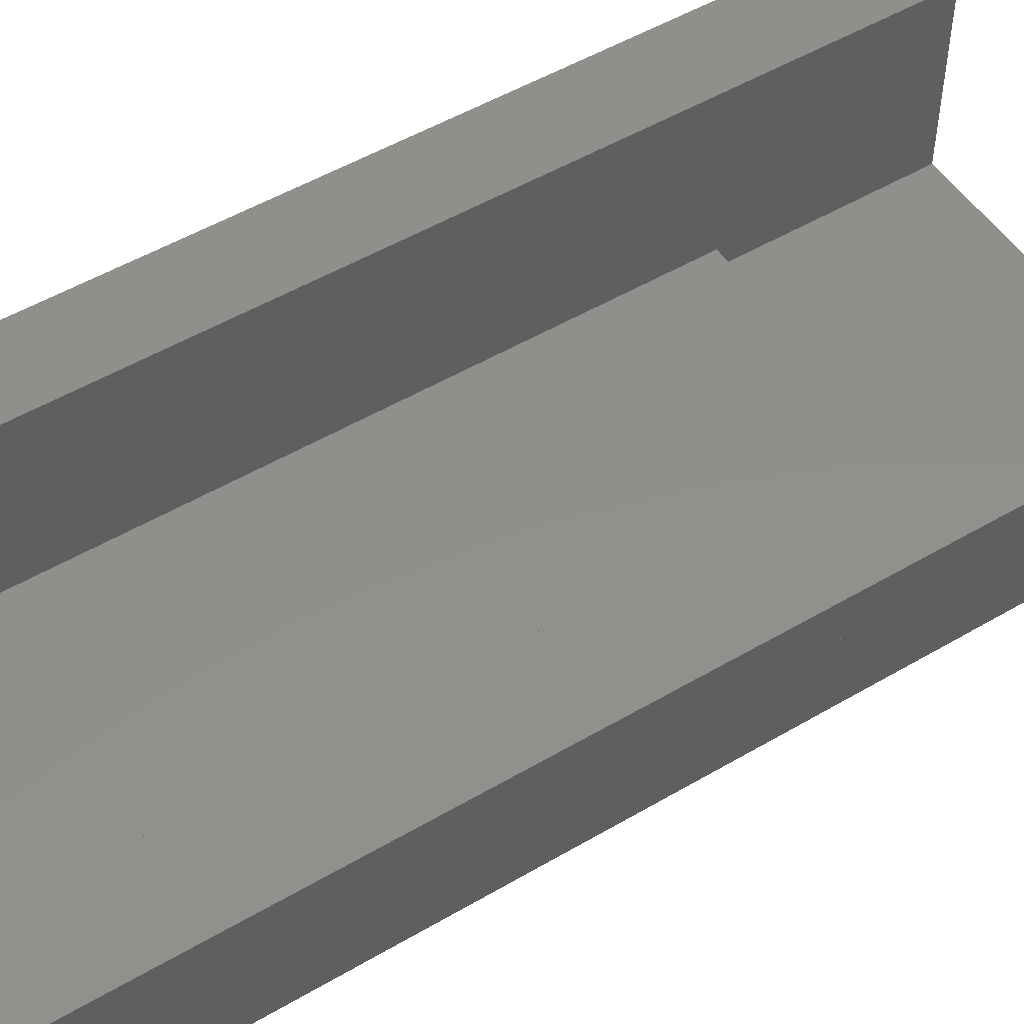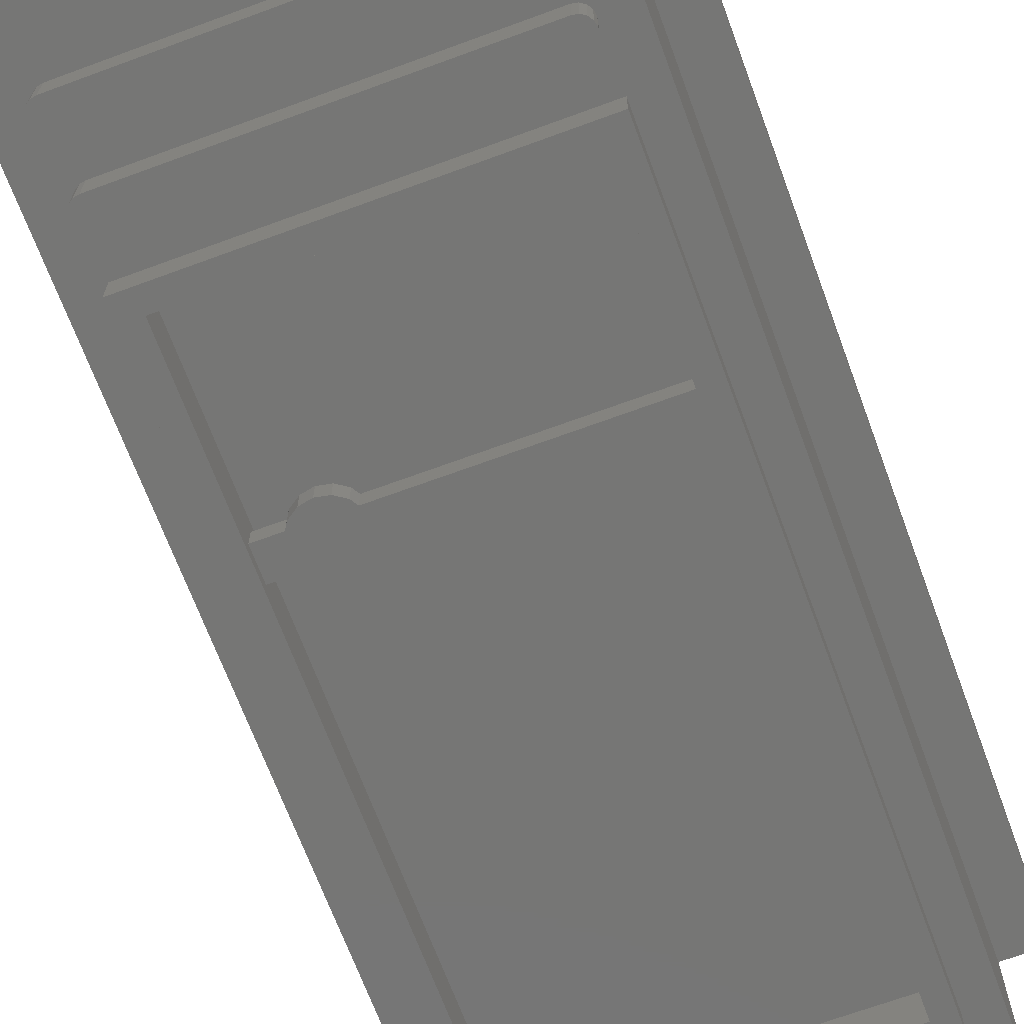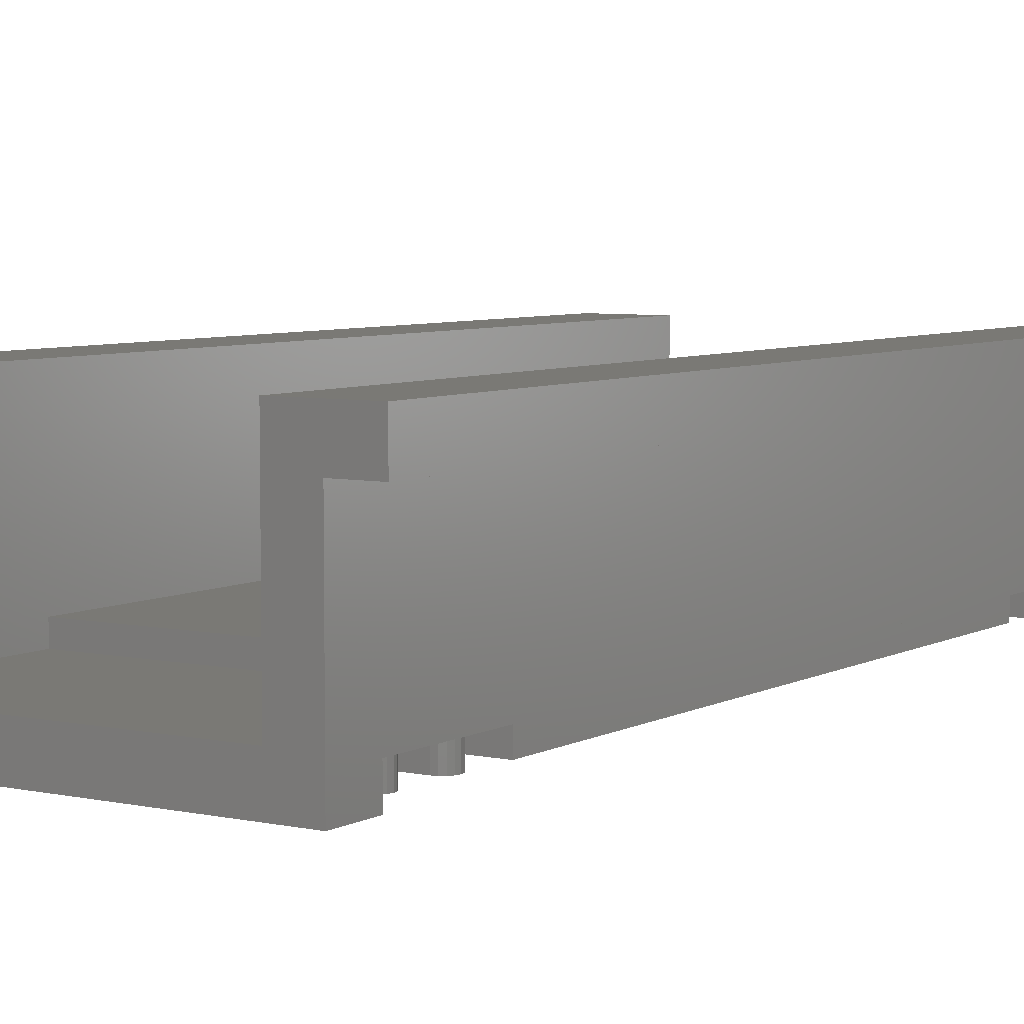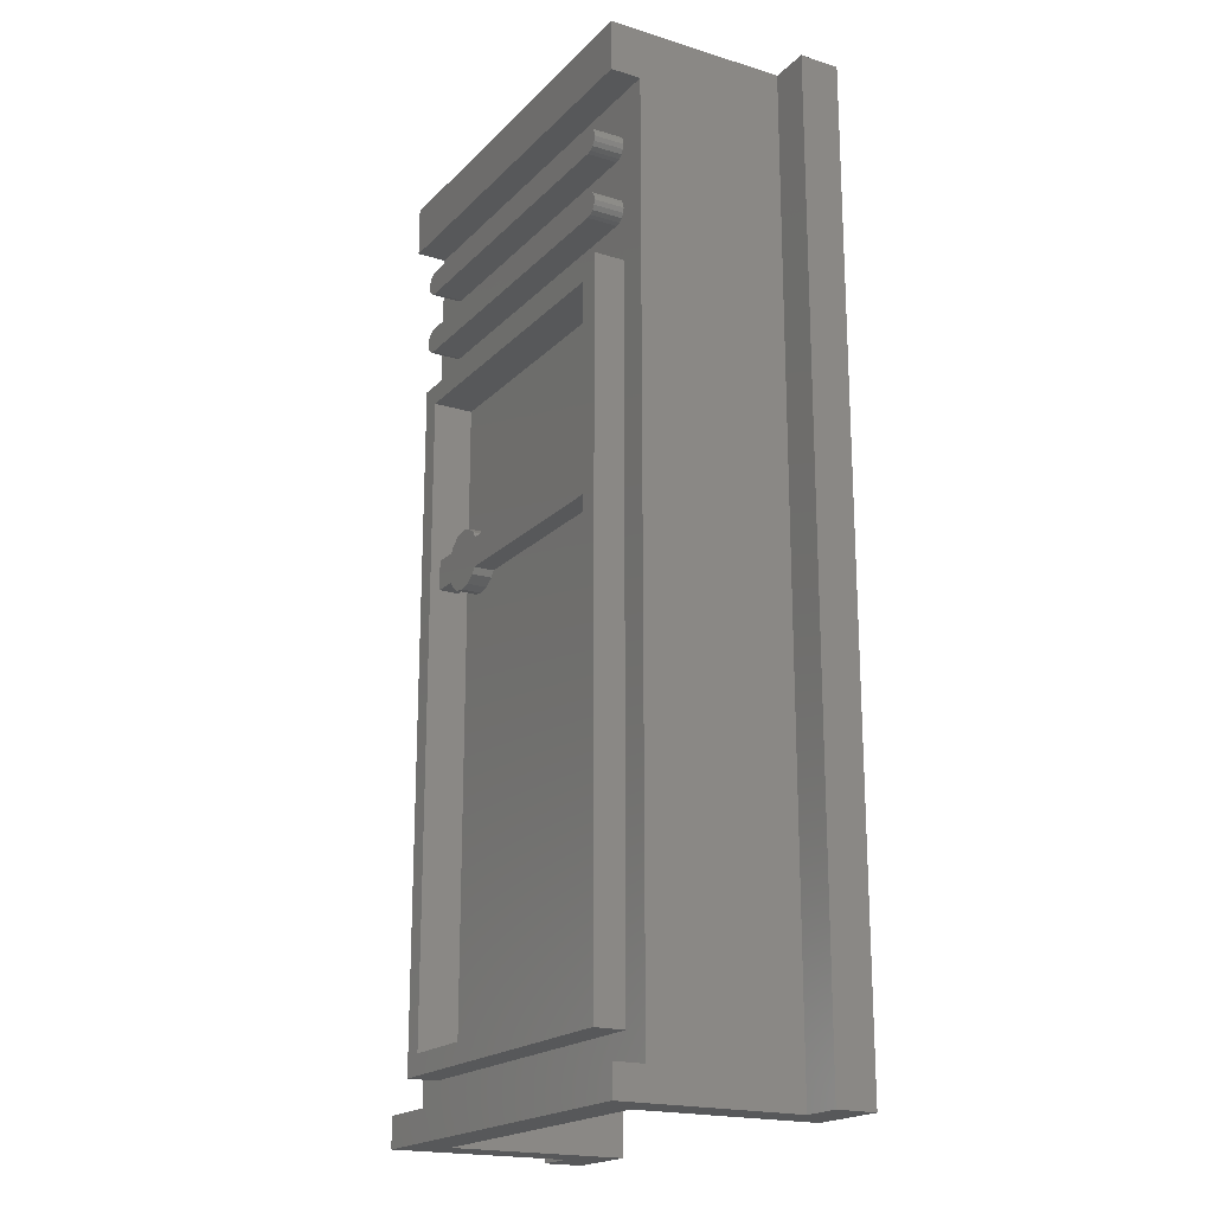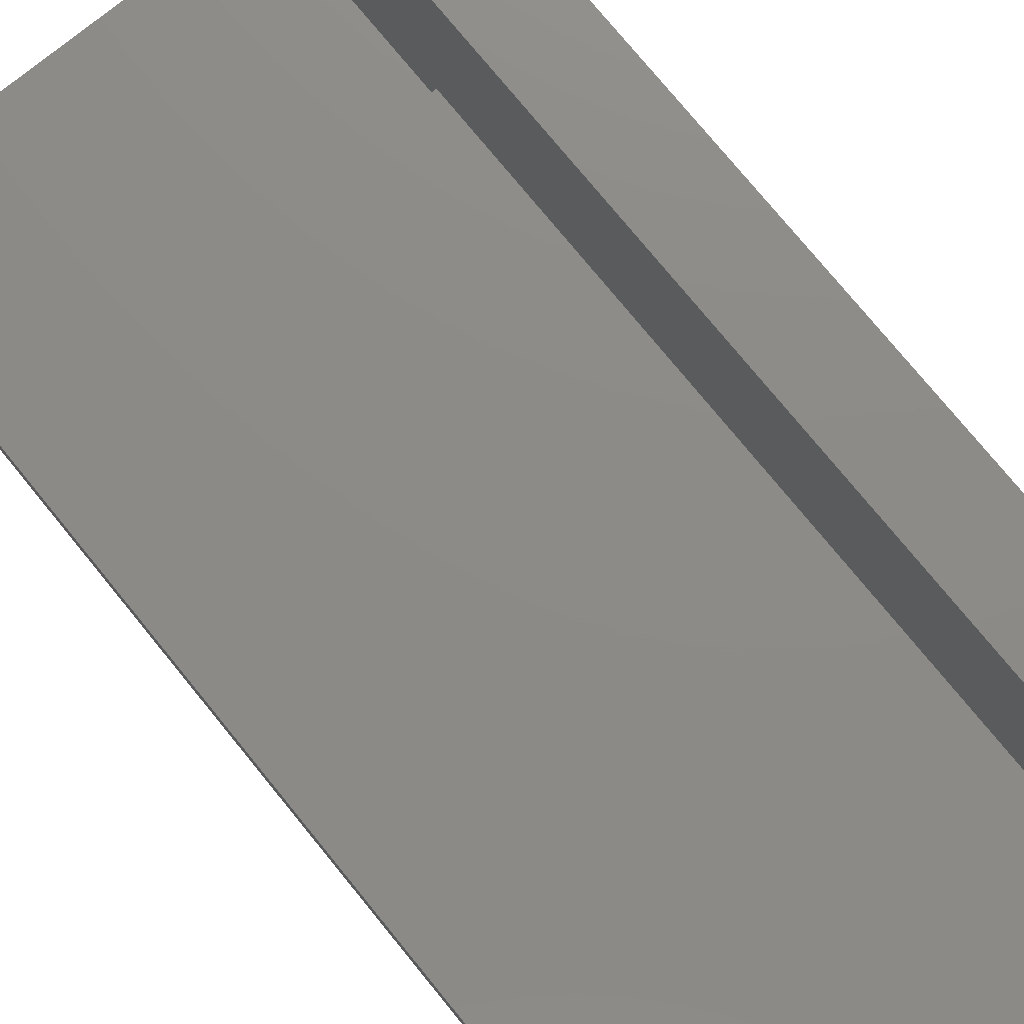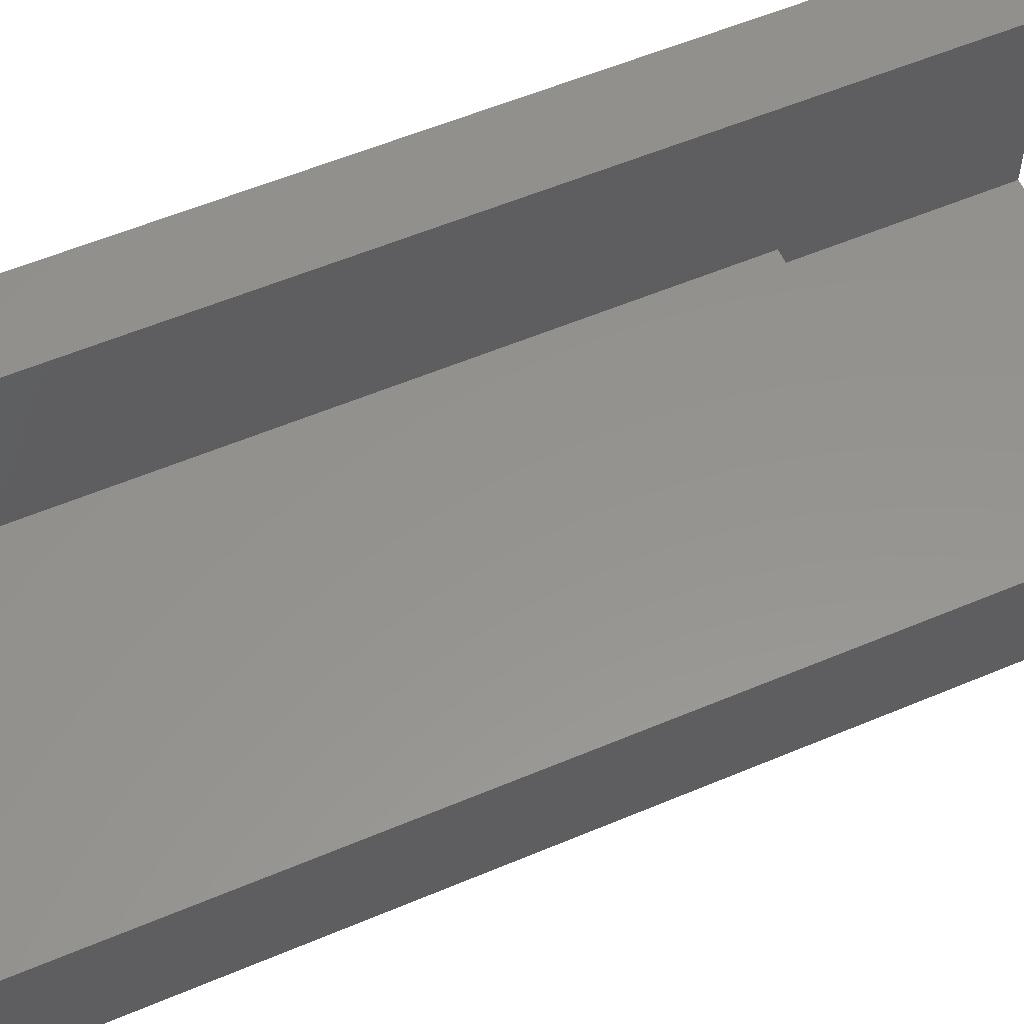
<metadata>
{"format":"stl","ext":"stl","renderer":"f3d","projection":"perspective","resolution":1024,"background":"white","views":[{"elev":51.4,"azim":57.4,"up":"+Z"},{"elev":-68.2,"azim":-159.7,"up":"+Z"},{"elev":5.9,"azim":-146.9,"up":"+Z"},{"elev":-19.4,"azim":-119.9,"up":"+Y"},{"elev":76.3,"azim":-39.2,"up":"+Z"},{"elev":56.7,"azim":66.2,"up":"+Z"}]}
</metadata>
<code>
# stl→obj: 182 verts, 292 faces
v -0.8 3.84 -0.24
v -0.64 3.84 -0.24
v -0.8 3.84 -0.28
v 0.8 3.84 -0.24
v 0.8 3.84 -0.28
v 0.64 3.84 -0.24
v -0.64 0 -0.24
v -0.8 0 -0.24
v -0.8 0 -0.28
v 0.8 0 -0.28
v 0.8 0 -0.24
v 0.64 0 -0.24
v 0.63 3.48 -0.4
v 0.6491 3.476 -0.4
v 0.63 3.43 -0.4
v 0.6654 3.465 -0.4
v 0.6762 3.449 -0.4
v 0.68 3.43 -0.4
v 0.6762 3.411 -0.4
v 0.6654 3.395 -0.4
v 0.6491 3.384 -0.4
v 0.63 3.38 -0.4
v -0.63 3.43 -0.4
v -0.63 3.38 -0.4
v -0.6491 3.384 -0.4
v -0.6654 3.395 -0.4
v -0.6762 3.411 -0.4
v -0.68 3.43 -0.4
v -0.6762 3.449 -0.4
v -0.6654 3.465 -0.4
v -0.6491 3.476 -0.4
v -0.63 3.48 -0.4
v 0.63 3.22 -0.4
v 0.6491 3.216 -0.4
v 0.63 3.17 -0.4
v 0.6654 3.205 -0.4
v 0.6762 3.189 -0.4
v 0.68 3.17 -0.4
v 0.6762 3.151 -0.4
v 0.6654 3.135 -0.4
v 0.6491 3.124 -0.4
v 0.63 3.12 -0.4
v -0.63 3.17 -0.4
v -0.63 3.12 -0.4
v -0.6491 3.124 -0.4
v -0.6654 3.135 -0.4
v -0.6762 3.151 -0.4
v -0.68 3.17 -0.4
v -0.6762 3.189 -0.4
v -0.6654 3.205 -0.4
v -0.6491 3.216 -0.4
v -0.63 3.22 -0.4
v 0.4848 2.245 -0.28
v 0.4459 2.271 -0.28
v 0.4 2.28 -0.28
v 0.3541 2.271 -0.28
v 0.3152 2.245 -0.28
v 0.3152 2.075 -0.28
v 0.3541 2.049 -0.28
v 0.4 2.04 -0.28
v 0.4459 2.049 -0.28
v 0.4848 2.075 -0.28
v 0.3152 2.245 -0.36
v 0.3541 2.271 -0.36
v 0.4848 2.245 -0.36
v 0.4 2.28 -0.36
v 0.4459 2.271 -0.36
v 0.4848 2.075 -0.36
v 0.4459 2.049 -0.36
v 0.3152 2.075 -0.36
v 0.4 2.04 -0.36
v 0.3541 2.049 -0.36
v -0.6 0.32 -0.4
v 0.6 0.32 -0.4
v 0.68 0.24 -0.4
v -0.68 0.24 -0.4
v -0.68 2.96 -0.4
v 0.68 2.96 -0.4
v 0.6 2.88 -0.4
v -0.6 2.88 -0.4
v -0.68 0.24 -0.28
v 0.68 0.24 -0.28
v 0.8 0.12 -0.28
v -0.8 0.12 -0.28
v -0.8 2.96 -0.28
v -0.68 2.96 -0.28
v 0.8 2.96 -0.28
v 0.68 2.96 -0.28
v 0.6 2.88 -0.24
v 0.6 0.32 -0.24
v -0.6 2.88 -0.24
v -0.6 0.32 -0.24
v 0.5 2.1 -0.28
v 0.3 2.1 -0.28
v 0.3 2.22 -0.28
v 0.5 2.22 -0.28
v 0.5 2.1 -0.36
v 0.3 2.1 -0.36
v 0.3 2.22 -0.36
v 0.5 2.22 -0.36
v -0.63 3.48 -0.28
v 0.63 3.48 -0.28
v 0.63 3.38 -0.28
v -0.63 3.38 -0.28
v 0.6491 3.476 -0.28
v 0.6654 3.465 -0.28
v 0.6762 3.449 -0.28
v 0.68 3.43 -0.28
v 0.6762 3.411 -0.28
v 0.6654 3.395 -0.28
v 0.6491 3.384 -0.28
v -0.6491 3.384 -0.28
v -0.6654 3.395 -0.28
v -0.6762 3.411 -0.28
v -0.68 3.43 -0.28
v -0.6762 3.449 -0.28
v -0.6654 3.465 -0.28
v -0.6491 3.476 -0.28
v -0.63 3.22 -0.28
v 0.63 3.22 -0.28
v 0.63 3.12 -0.28
v -0.63 3.12 -0.28
v 0.6491 3.216 -0.28
v 0.6654 3.205 -0.28
v 0.6762 3.189 -0.28
v 0.68 3.17 -0.28
v 0.6762 3.151 -0.28
v 0.6654 3.135 -0.28
v 0.6491 3.124 -0.28
v -0.6491 3.124 -0.28
v -0.6654 3.135 -0.28
v -0.6762 3.151 -0.28
v -0.68 3.17 -0.28
v -0.6762 3.189 -0.28
v -0.6654 3.205 -0.28
v -0.6491 3.216 -0.28
v 0.8 0.12 -0.4
v -0.8 0.12 -0.4
v -0.8 0 -0.4
v 0.8 0 -0.4
v 0.8 3.84 -0.4
v -0.8 3.84 -0.4
v 0.8 3.64 -0.28
v -0.8 3.64 -0.28
v -0.8 3.64 -0.4
v 0.8 3.64 -0.4
v -0.8 3.84 0.32
v -0.8 0 0.32
v 0.8 0 0.32
v 0.8 3.84 0.32
v 0.64 0 0.48
v 0.8 0 0.48
v 0.8 3.84 0.48
v 0.64 3.84 0.48
v -0.64 3.84 0.48
v -0.8 3.84 0.48
v -0.8 0 0.48
v -0.64 0 0.48
v -0.96 0 0.32
v -0.96 0 0.48
v -0.96 3.84 0.48
v -0.96 3.84 0.32
v 0.96 0 0.48
v 0.96 3.84 0.48
v 0.96 3.84 0.32
v 0.96 0 0.32
v 0.6 2.22 -0.28
v 0.6 2.22 -0.36
v 0.6 2.1 -0.28
v 0.6 2.1 -0.36
v -0.6 2.22 -0.36
v -0.6 2.22 -0.28
v -0.6 2.1 -0.36
v -0.6 2.1 -0.28
v 0.64 3.04 -0.24
v -0.64 3.04 -0.24
v -0.64 3.04 -0.16
v 0.64 3.04 -0.16
v -0.64 0.16 -0.16
v -0.64 0.16 -0.24
v 0.64 0.16 -0.16
v 0.64 0.16 -0.24
f 1 2 3
f 4 5 6
f 7 8 9
f 10 11 12
f 13 14 15
f 14 16 15
f 16 17 15
f 17 18 15
f 18 19 15
f 19 20 15
f 20 21 15
f 21 22 15
f 23 24 25
f 23 25 26
f 23 26 27
f 23 27 28
f 23 28 29
f 23 29 30
f 23 30 31
f 23 31 32
f 33 34 35
f 34 36 35
f 36 37 35
f 37 38 35
f 38 39 35
f 39 40 35
f 40 41 35
f 41 42 35
f 43 44 45
f 43 45 46
f 43 46 47
f 43 47 48
f 43 48 49
f 43 49 50
f 43 50 51
f 43 51 52
f 53 54 55
f 53 55 56
f 53 56 57
f 58 59 60
f 58 60 61
f 58 61 62
f 63 64 65
f 64 66 65
f 66 67 65
f 68 69 70
f 69 71 70
f 71 72 70
f 73 74 75
f 73 75 76
f 77 78 79
f 77 79 80
f 74 79 78
f 74 78 75
f 80 73 76
f 80 76 77
f 81 82 83
f 81 83 84
f 84 85 86
f 84 86 81
f 87 83 82
f 87 82 88
f 2 6 5
f 2 5 3
f 12 6 89
f 12 89 90
f 91 89 6
f 91 6 2
f 2 7 92
f 2 92 91
f 12 90 92
f 12 92 7
f 10 12 7
f 10 7 9
f 62 93 94
f 62 94 58
f 57 95 96
f 57 96 53
f 94 93 96
f 94 96 95
f 97 68 70
f 97 70 98
f 99 63 65
f 99 65 100
f 97 98 99
f 97 99 100
f 91 80 79
f 91 79 89
f 92 73 80
f 92 80 91
f 90 74 73
f 90 73 92
f 89 79 74
f 89 74 90
f 82 75 78
f 82 78 88
f 81 76 75
f 81 75 82
f 86 77 76
f 86 76 81
f 88 78 77
f 88 77 86
f 22 24 32
f 22 32 13
f 32 101 102
f 32 102 13
f 22 103 104
f 22 104 24
f 13 102 105
f 13 105 14
f 14 105 106
f 14 106 16
f 16 106 107
f 16 107 17
f 17 107 108
f 17 108 18
f 18 108 109
f 18 109 19
f 19 109 110
f 19 110 20
f 20 110 111
f 20 111 21
f 21 111 103
f 21 103 22
f 24 104 112
f 24 112 25
f 25 112 113
f 25 113 26
f 26 113 114
f 26 114 27
f 27 114 115
f 27 115 28
f 28 115 116
f 28 116 29
f 29 116 117
f 29 117 30
f 30 117 118
f 30 118 31
f 31 118 101
f 31 101 32
f 42 44 52
f 42 52 33
f 52 119 120
f 52 120 33
f 42 121 122
f 42 122 44
f 33 120 123
f 33 123 34
f 34 123 124
f 34 124 36
f 36 124 125
f 36 125 37
f 37 125 126
f 37 126 38
f 38 126 127
f 38 127 39
f 39 127 128
f 39 128 40
f 40 128 129
f 40 129 41
f 41 129 121
f 41 121 42
f 44 122 130
f 44 130 45
f 45 130 131
f 45 131 46
f 46 131 132
f 46 132 47
f 47 132 133
f 47 133 48
f 48 133 134
f 48 134 49
f 49 134 135
f 49 135 50
f 50 135 136
f 50 136 51
f 51 136 119
f 51 119 52
f 84 83 137
f 84 137 138
f 10 9 139
f 10 139 140
f 83 10 140
f 83 140 137
f 9 84 138
f 9 138 139
f 139 138 137
f 139 137 140
f 3 5 141
f 3 141 142
f 143 144 145
f 143 145 146
f 5 143 146
f 5 146 141
f 144 3 142
f 144 142 145
f 145 142 141
f 145 141 146
f 143 87 85
f 143 85 144
f 147 3 9
f 147 9 148
f 149 10 5
f 149 5 150
f 151 152 153
f 151 153 154
f 154 153 4
f 154 4 6
f 152 151 12
f 152 12 11
f 151 154 6
f 151 6 12
f 155 156 157
f 155 157 158
f 158 157 8
f 158 8 7
f 156 155 2
f 156 2 1
f 155 158 7
f 155 7 2
f 159 160 161
f 159 161 162
f 162 161 156
f 162 156 147
f 160 159 148
f 160 148 157
f 159 162 147
f 159 147 148
f 161 160 157
f 161 157 156
f 153 152 163
f 153 163 164
f 149 150 165
f 149 165 166
f 152 149 166
f 152 166 163
f 150 153 164
f 150 164 165
f 165 164 163
f 165 163 166
f 63 57 56
f 63 56 64
f 64 56 55
f 64 55 66
f 66 55 54
f 66 54 67
f 67 54 53
f 67 53 65
f 68 62 61
f 68 61 69
f 69 61 60
f 69 60 71
f 71 60 59
f 71 59 72
f 72 59 58
f 72 58 70
f 100 65 53
f 100 53 96
f 95 57 63
f 95 63 99
f 93 62 68
f 93 68 97
f 98 70 58
f 98 58 94
f 96 167 168
f 96 168 100
f 93 169 167
f 93 167 96
f 97 170 169
f 97 169 93
f 100 168 170
f 100 170 97
f 99 171 172
f 99 172 95
f 98 173 171
f 98 171 99
f 94 174 173
f 94 173 98
f 95 172 174
f 95 174 94
f 175 176 177
f 175 177 178
f 176 179 177
f 176 180 179
f 181 178 177
f 176 175 182
f 181 177 179
f 176 182 180
f 182 175 178
f 180 181 179
f 182 178 181
f 180 182 181

</code>
